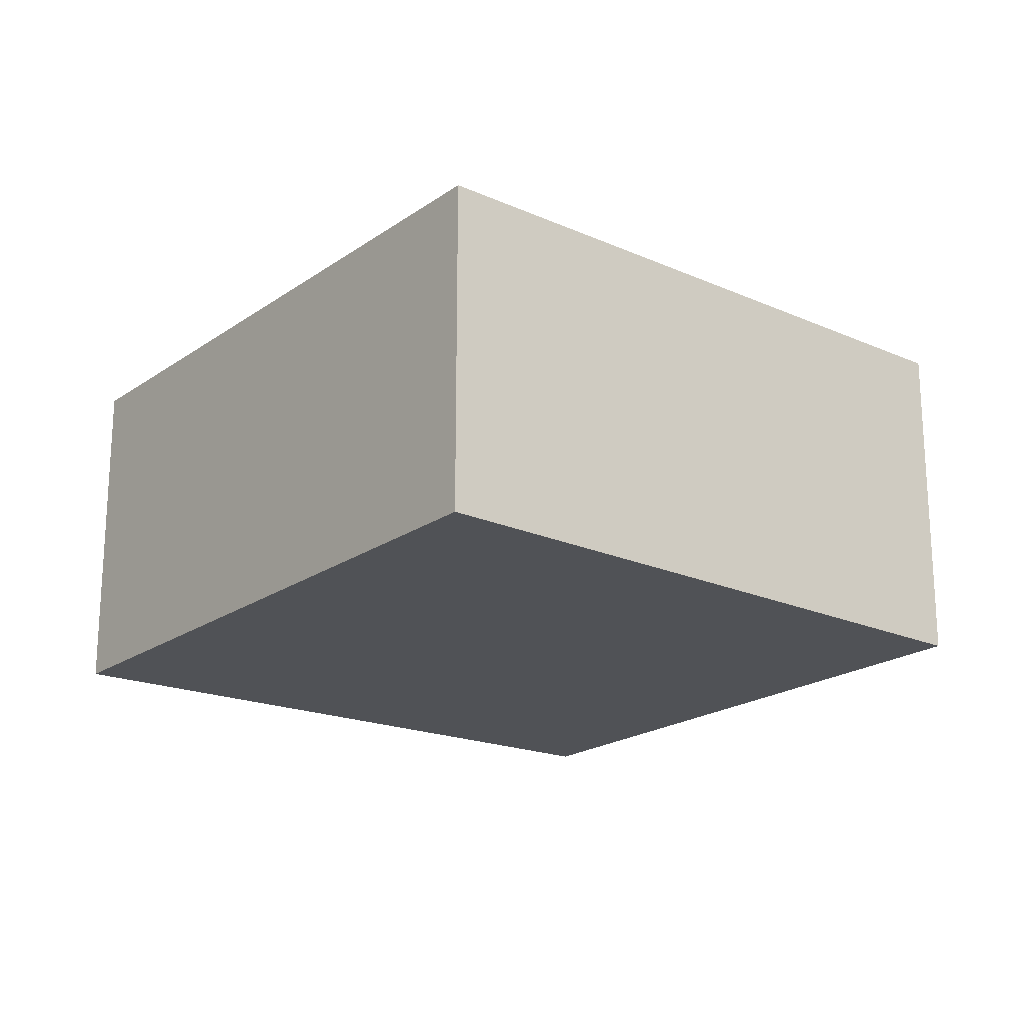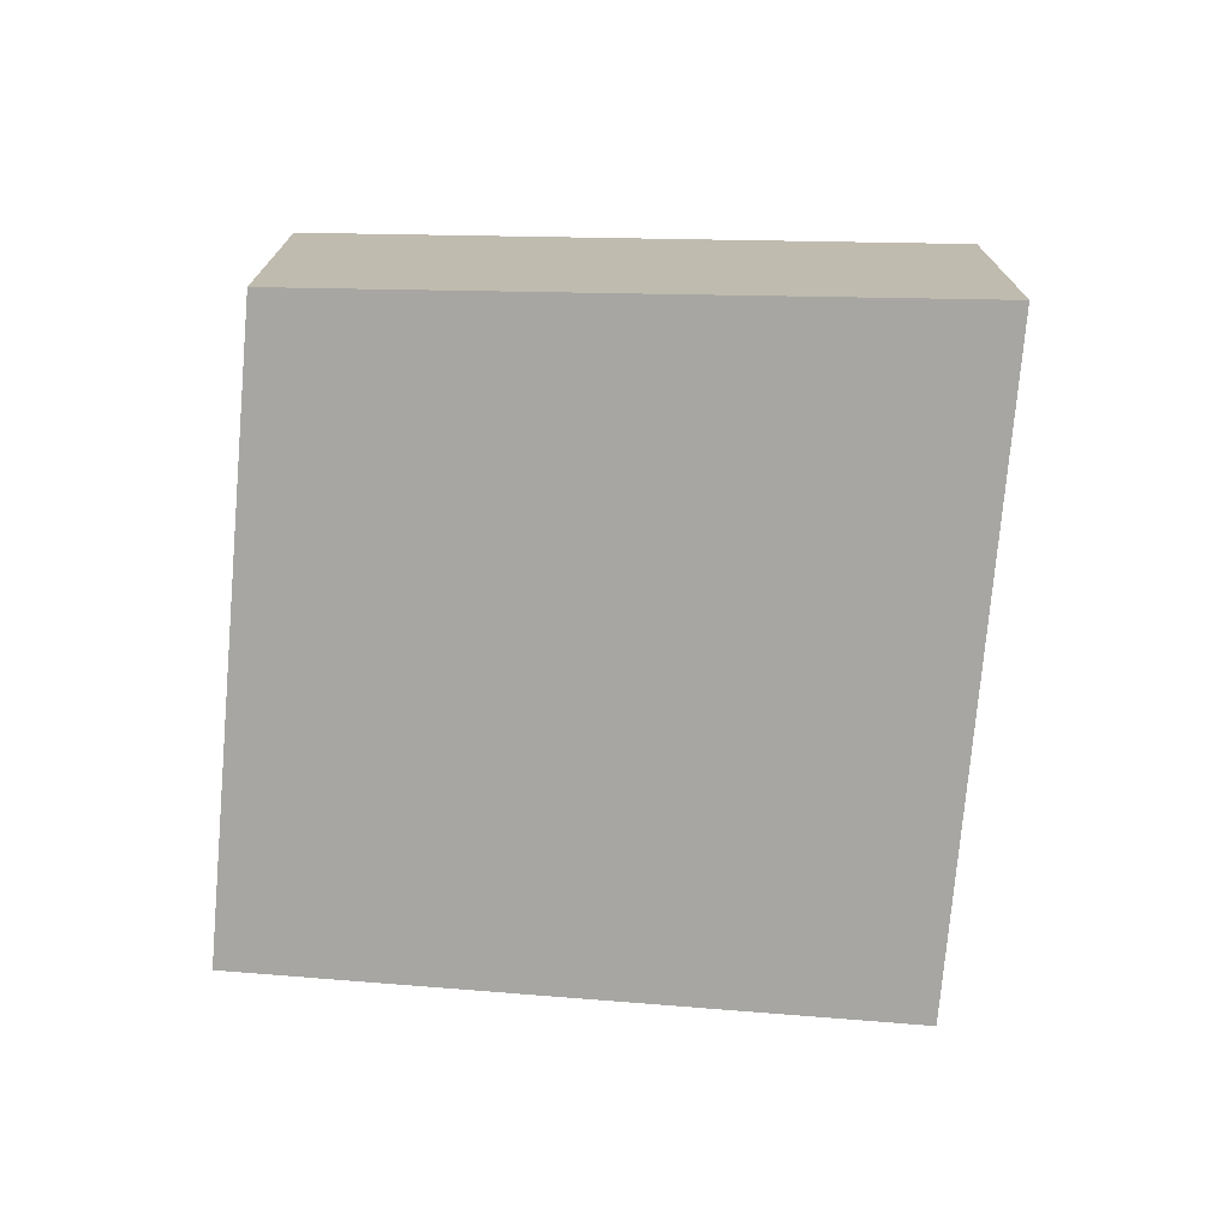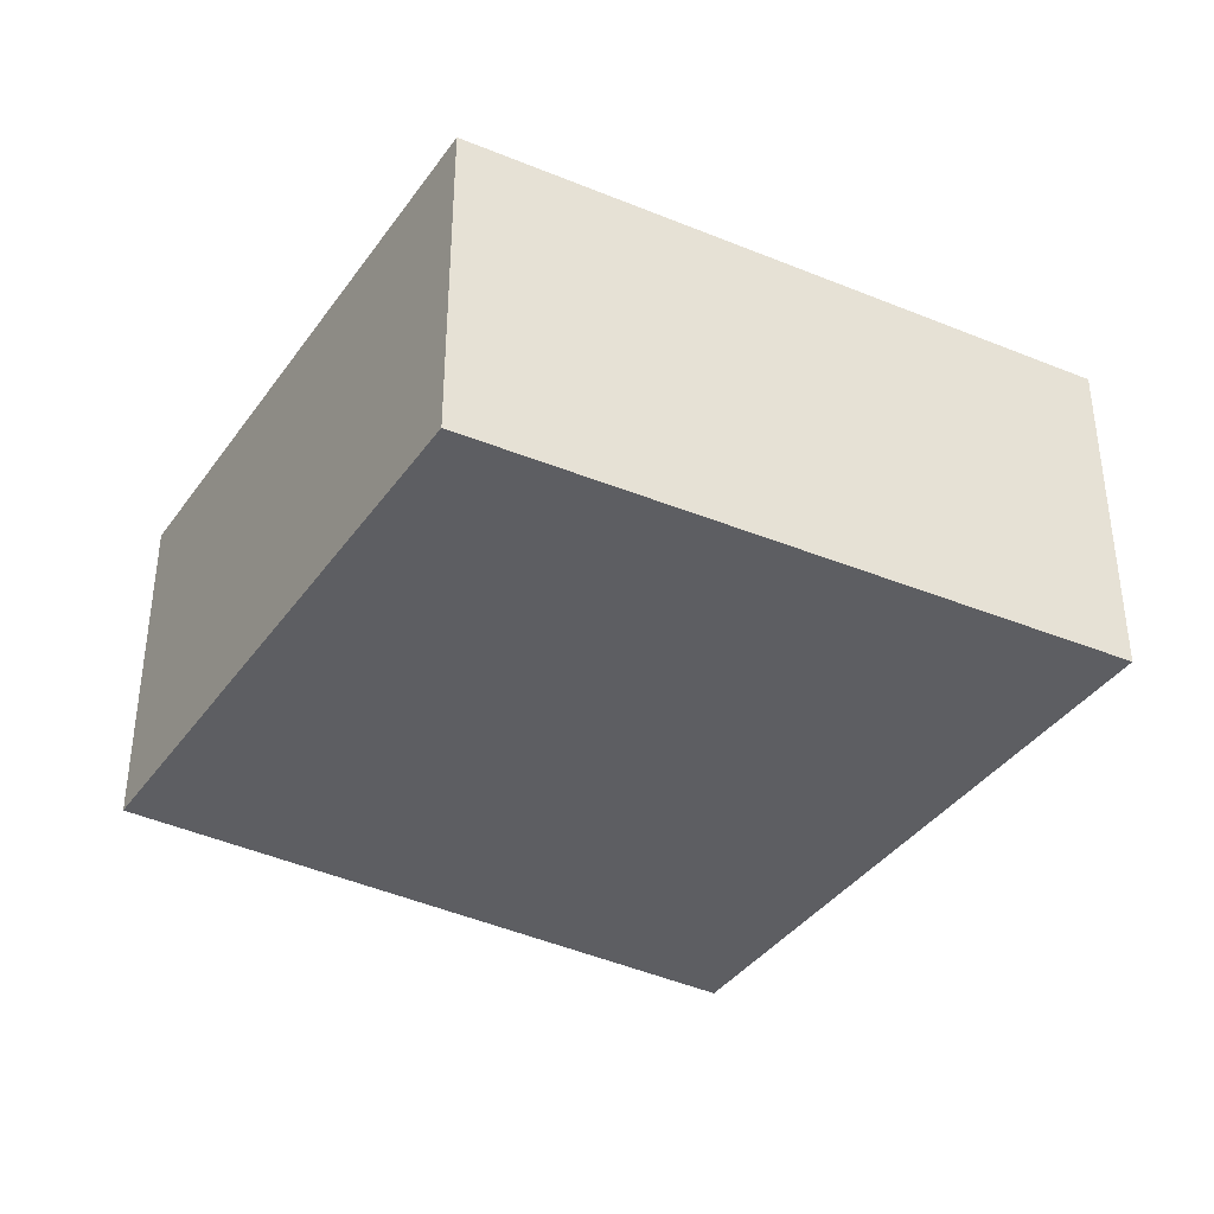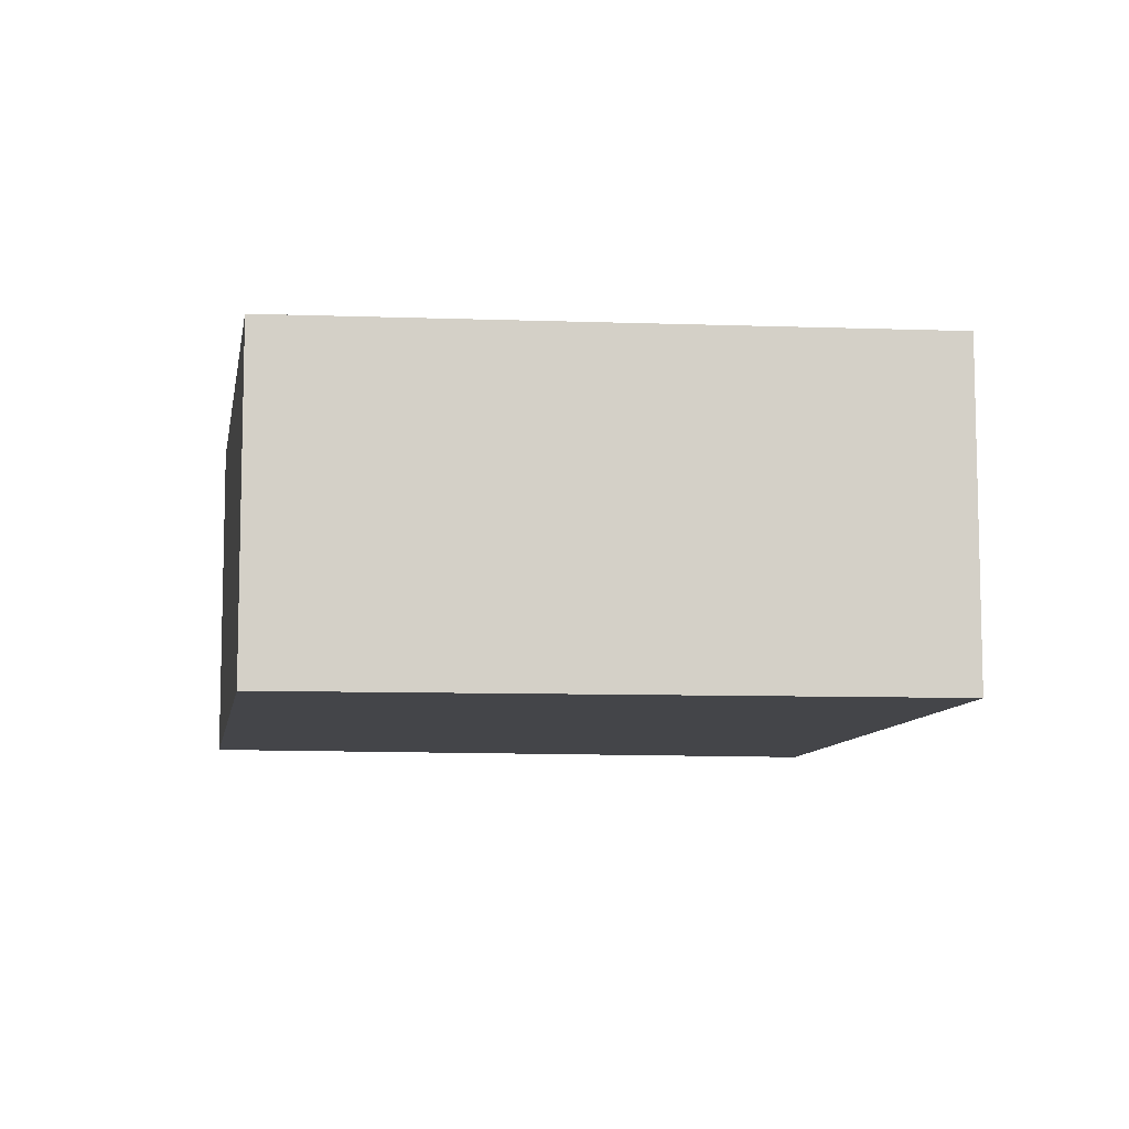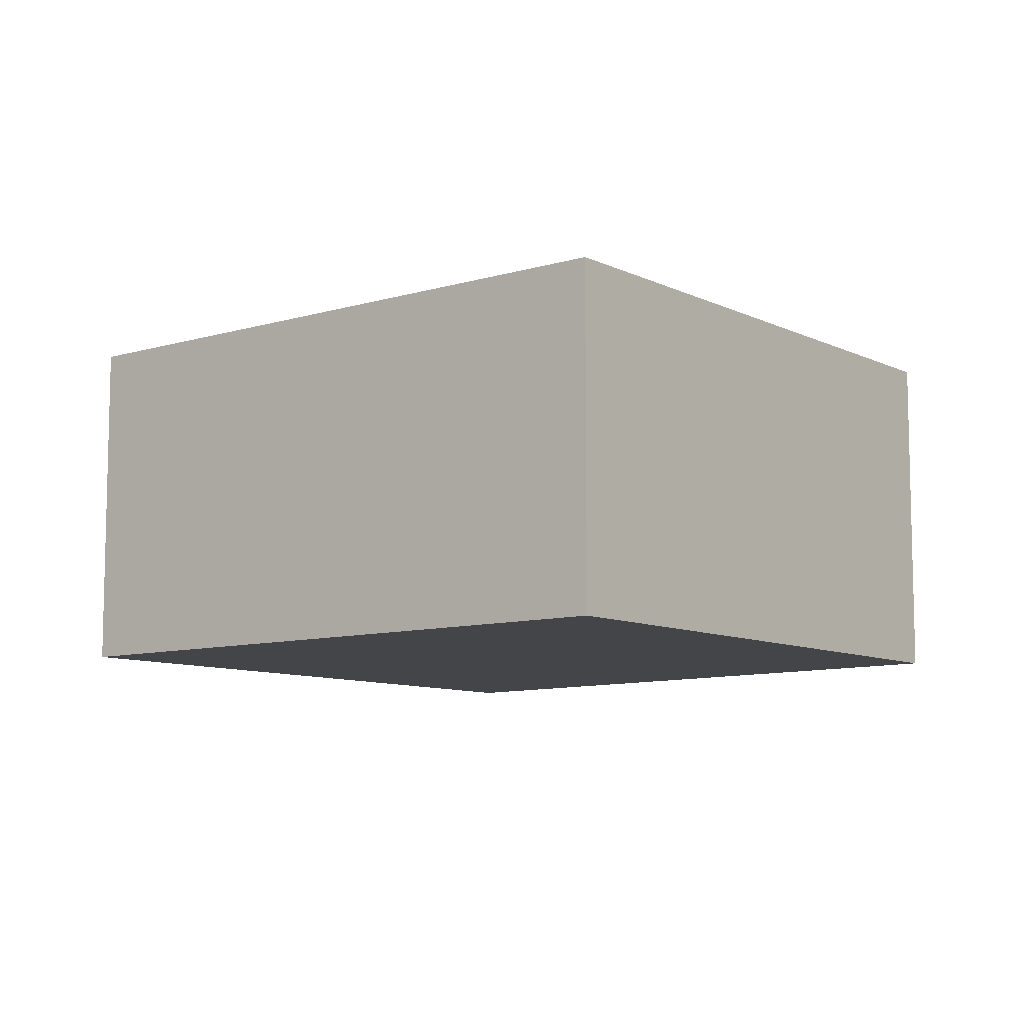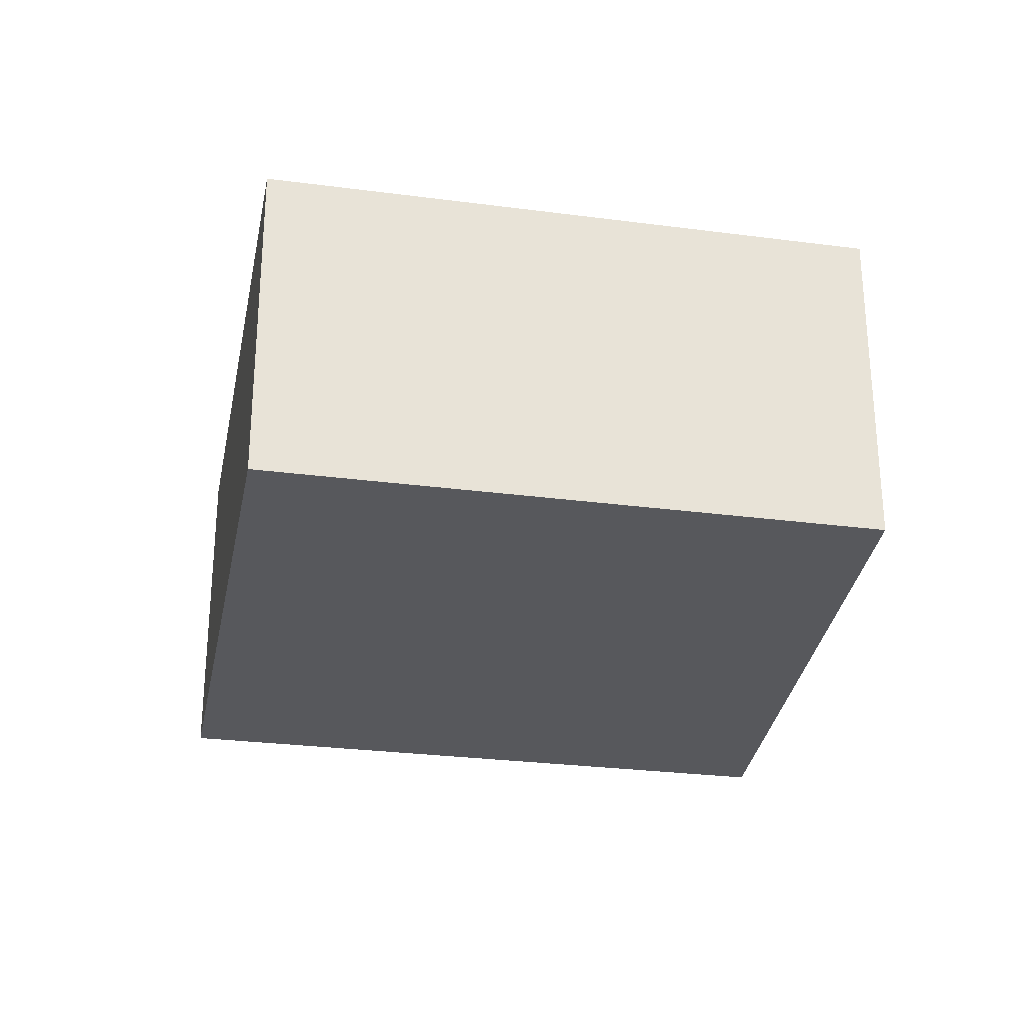
<metadata>
{"format":"obj","ext":"obj","renderer":"f3d","projection":"perspective","resolution":1024,"background":"white","views":[{"elev":-20.6,"azim":78.5,"up":"+Y"},{"elev":-74.0,"azim":-67.5,"up":"+Y"},{"elev":-38.3,"azim":-93.8,"up":"+Y"},{"elev":-9.1,"azim":-71.8,"up":"+Y"},{"elev":-9.0,"azim":155.9,"up":"+Y"},{"elev":-28.5,"azim":-163.6,"up":"+Y"}]}
</metadata>
<code>
v  0 1.641 1.005e-16
v  4.184 1.641 1.454
v  2.704 1.641 -1.413
v  1.282 1.641 2.953
v  2.704 8.652e-17 -1.413
v  0 0 0
v  1.282 -1.808e-16 2.953
v  4.184 -8.903e-17 1.454
g defaultobject
f 1 2 3
f 2 1 4
f 5 1 3
f 1 5 6
f 6 4 1
f 4 6 7
f 7 2 4
f 2 7 8
f 8 3 2
f 3 8 5
f 8 6 5
f 6 8 7

</code>
